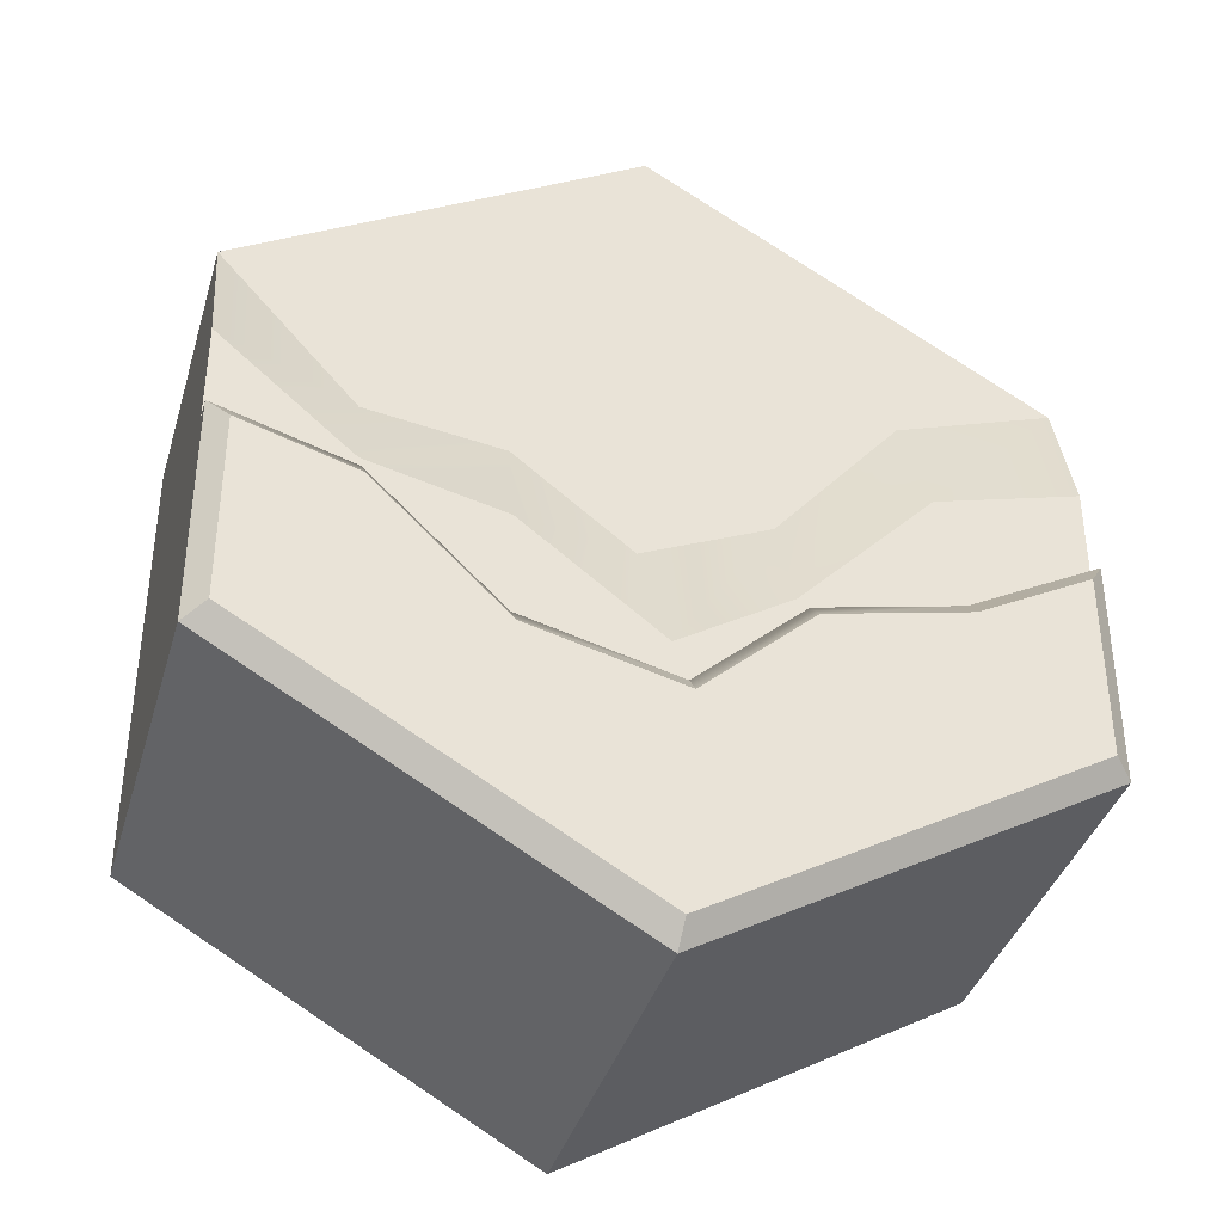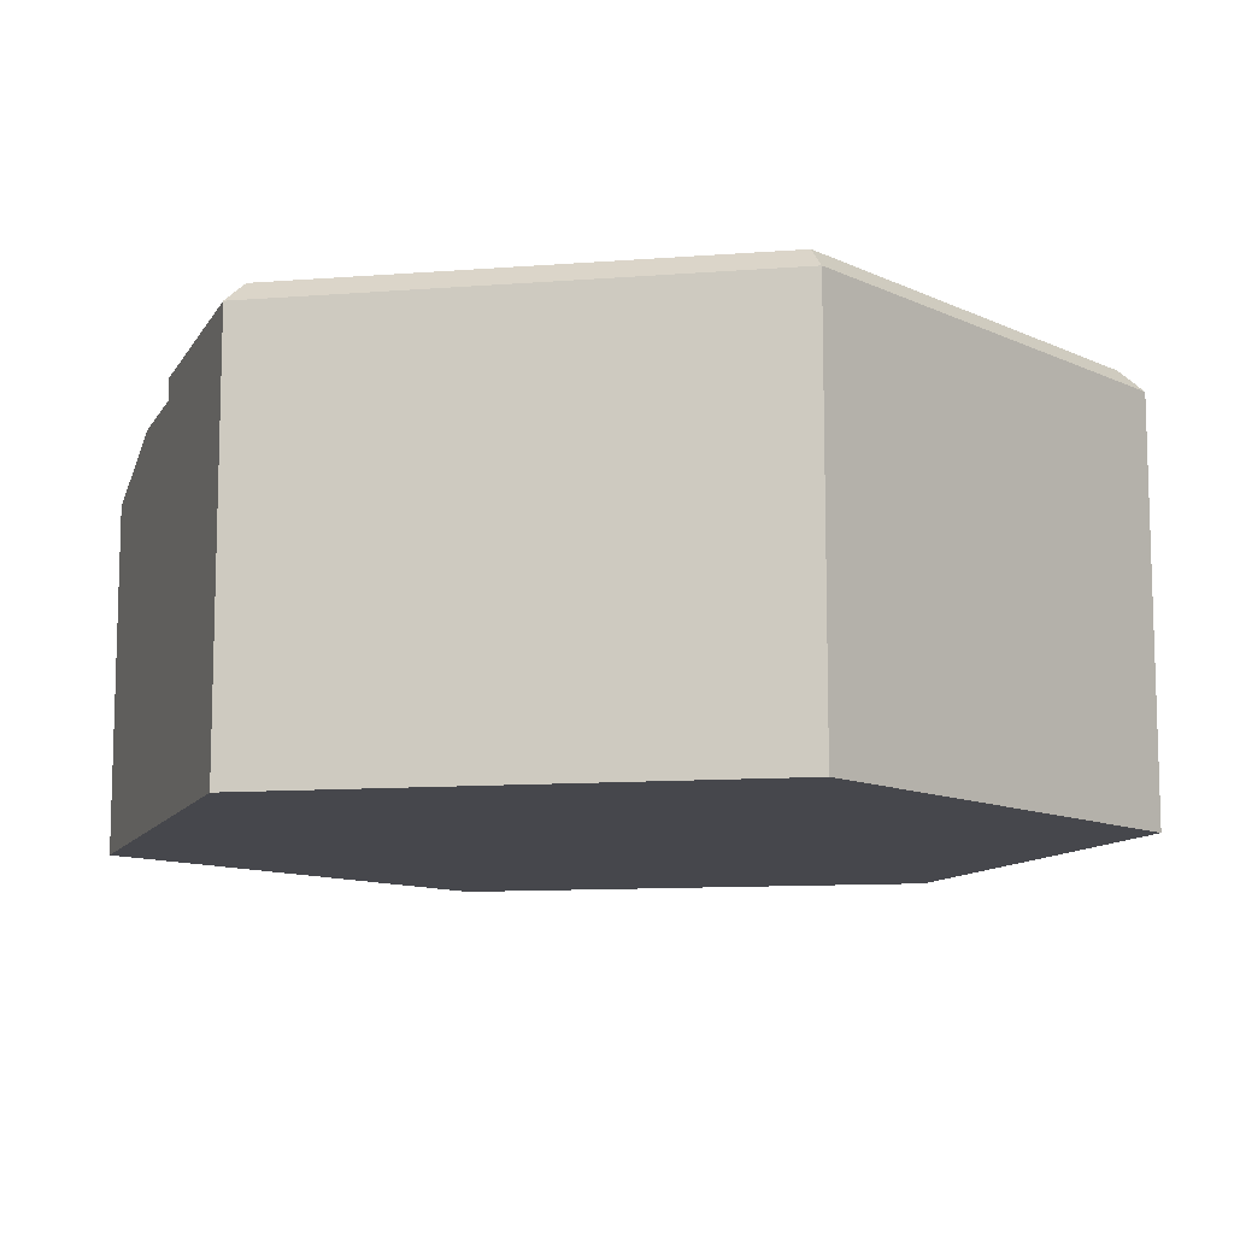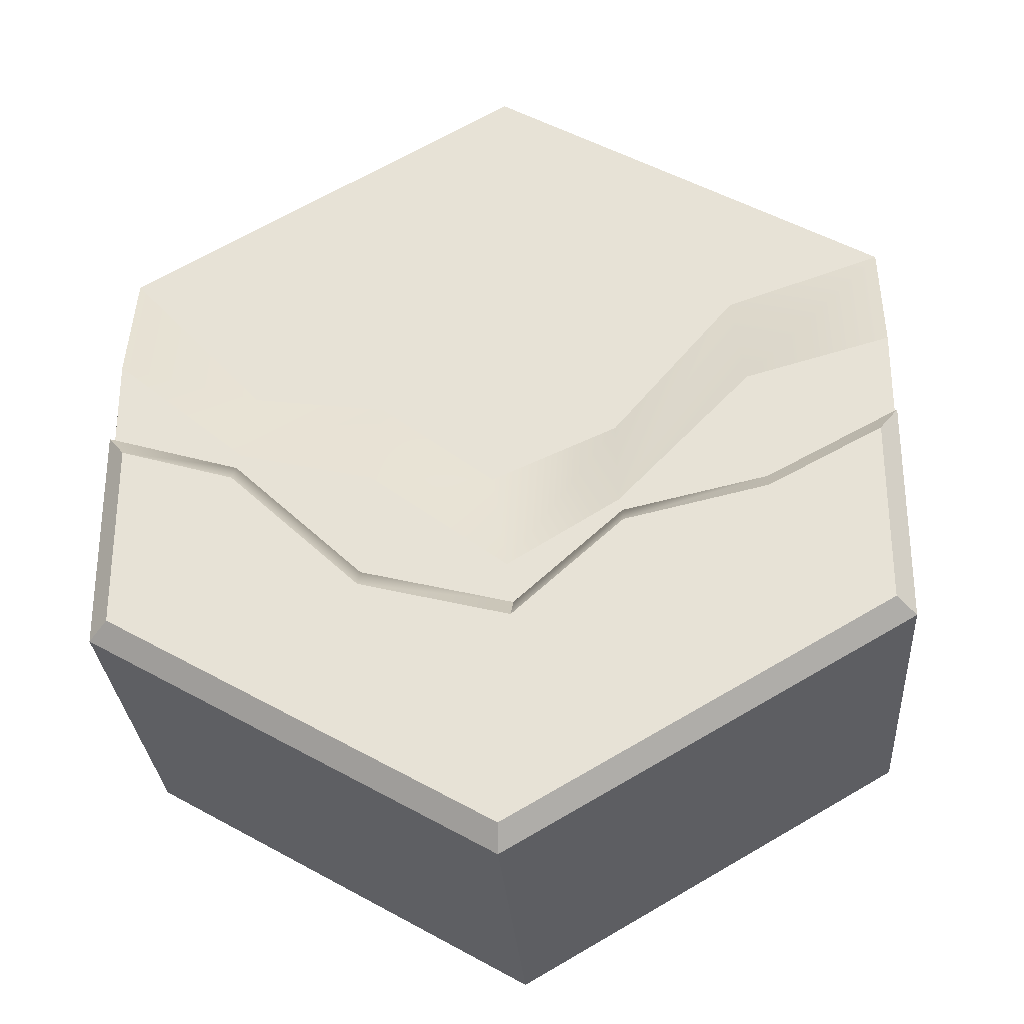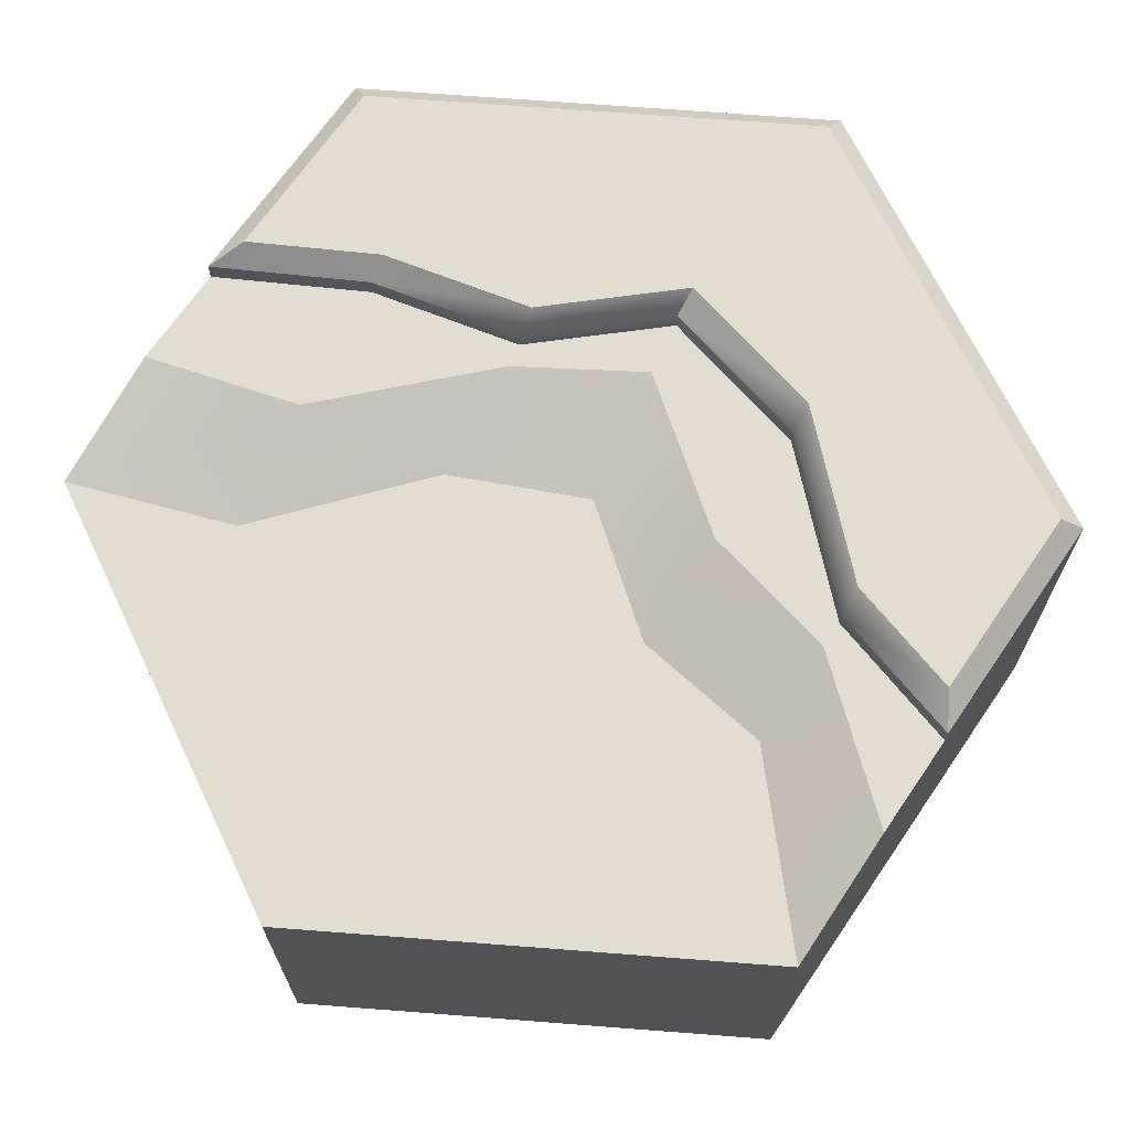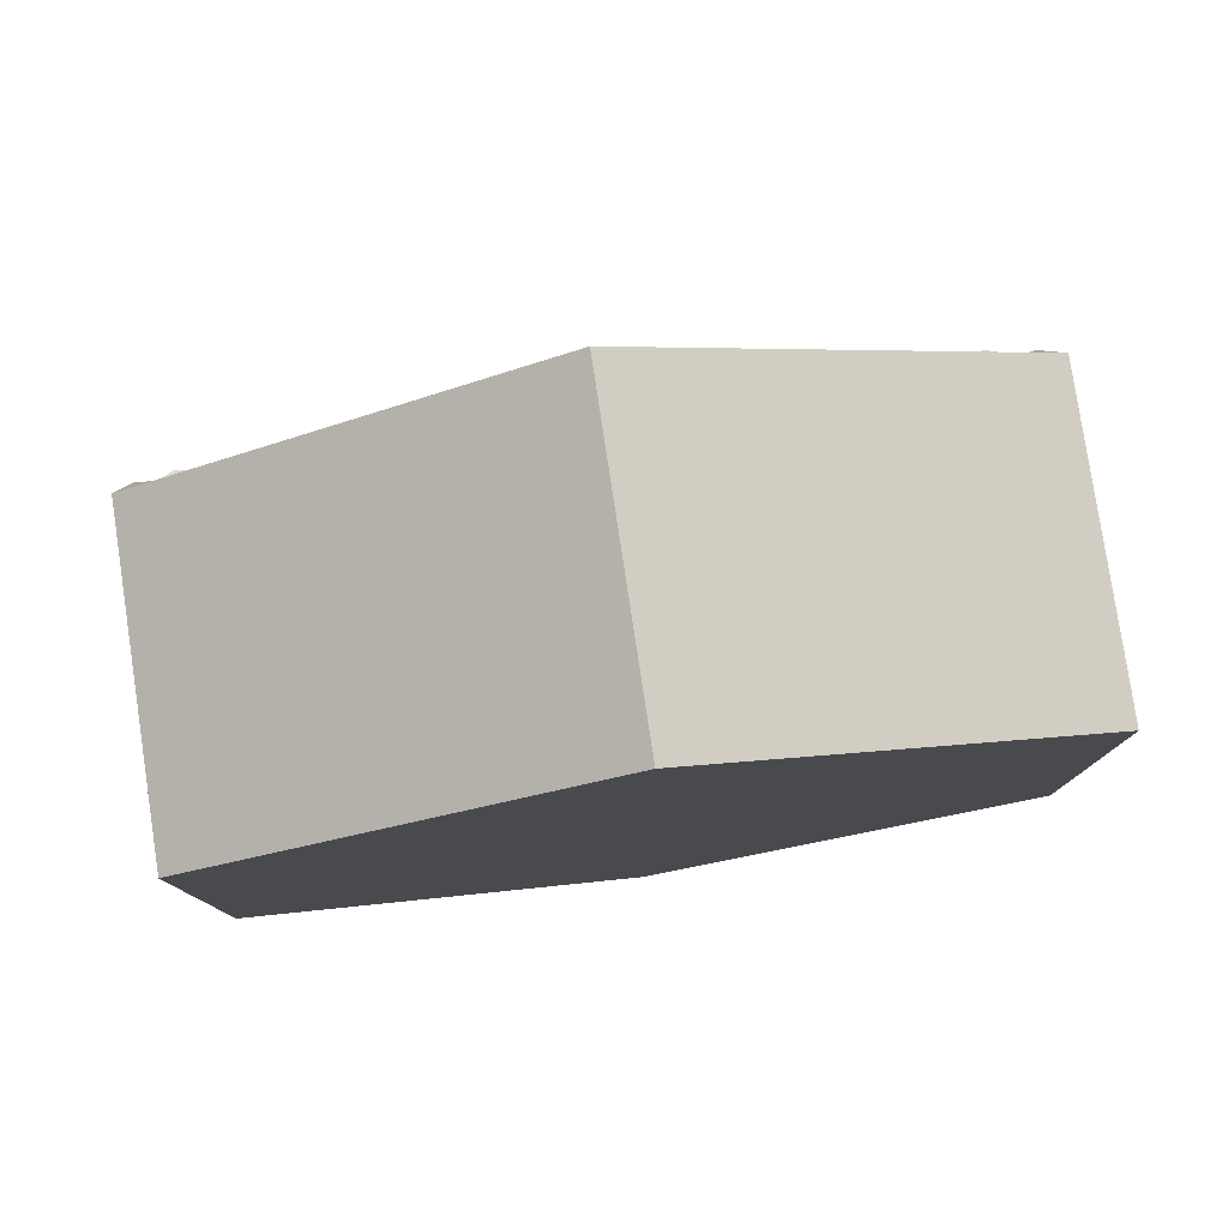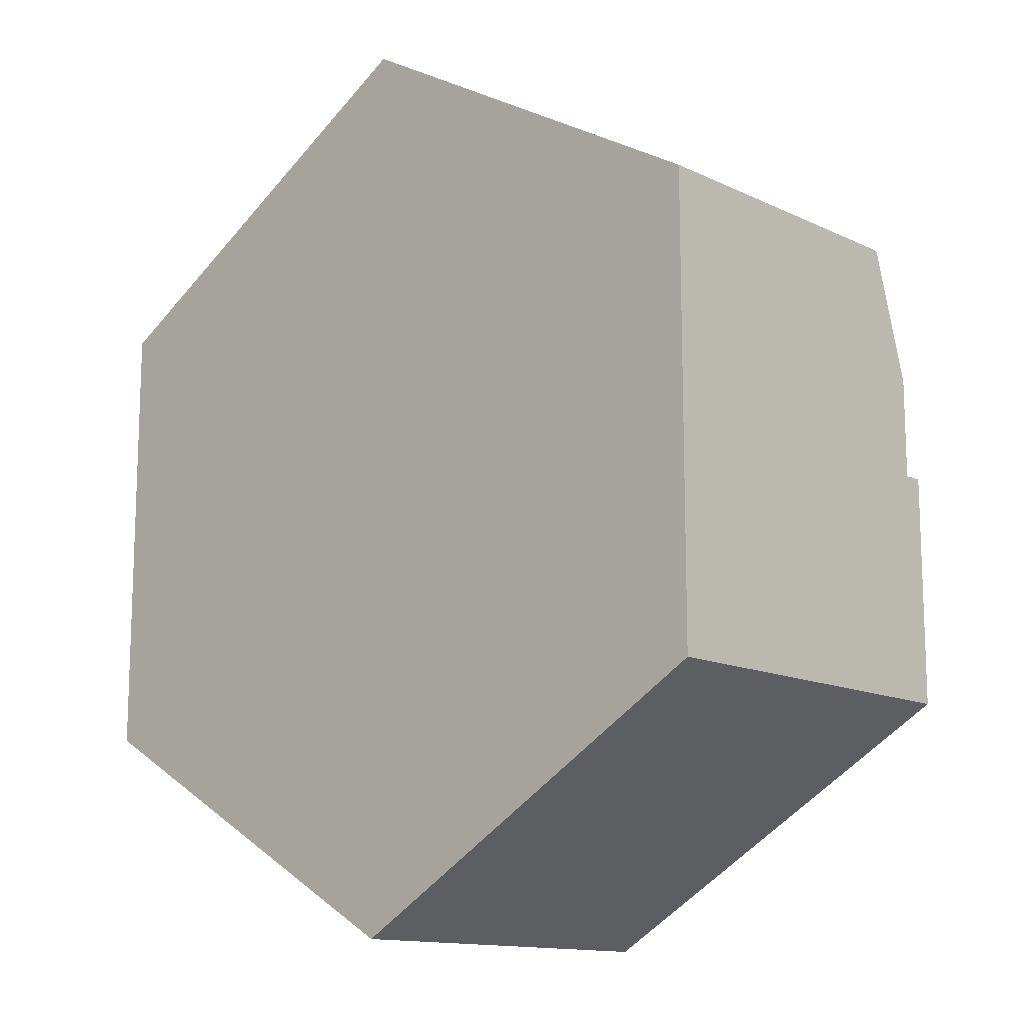
<metadata>
{"format":"obj","ext":"obj","renderer":"f3d","projection":"perspective","resolution":1024,"background":"white","views":[{"elev":-38.0,"azim":164.0,"up":"+Z"},{"elev":-10.9,"azim":160.9,"up":"+Y"},{"elev":-29.6,"azim":-175.9,"up":"+Z"},{"elev":68.7,"azim":34.4,"up":"+Y"},{"elev":79.7,"azim":-8.6,"up":"+Z"},{"elev":-13.4,"azim":43.2,"up":"+Z"}]}
</metadata>
<code>
o hex_coast_B
v -0 -1 0
v 1 -0.2 0.5773
v -0 -0.2 1.155
v -1 -0.2 0.5773
v 1 -0.1 0
v -1 -0.1 0
v -0.03545 -0.1 -0.5074
v 0.02882 -0.2 -0.07279
v 0.3189 -0.2 0.1516
v 0.6571 -0.2 0.1979
v 0.3411 -0.1 -0.4108
v 0.6667 -0.1 -0.1
v -0.6667 -0.1 -0.1792
v -0.3057 -0.1 -0.2617
v -0.6042 -0.2 0.4398
v -0.2901 -0.2 0.06938
v -0.003158 0 -1.097
v 0 -0.05 -1.155
v 0.95 0 -0.5472
v 1 -0.05 -0.5773
v -0.95 0 -0.0811
v -1 -0.05 0
v -0.95 0 -0.5498
v -1 -0.05 -0.5773
v 0.95 0 -0.07251
v 1 -0.05 0
v -0.03545 -0.05 -0.5074
v -0.03227 0 -0.5653
v 0.3411 -0.05 -0.4108
v 0.3403 0 -0.4697
v 0.6667 0 -0.1577
v 0.6667 -0.05 -0.1
v -0.6667 -0.05 -0.1792
v -0.6667 0 -0.2334
v -0.3078 0 -0.3152
v -0.3057 -0.05 -0.2617
v 1 -0.1 0.25
v -1 -0.1 0.25
v -0.01591 -0.1 -0.3752
v 0.3294 -0.1 -0.1134
v 0.6657 -0.1 -0.03428
v -0.6337 -0.1 0.1474
v -0.2965 -0.1 -0.2023
v 1 -1 0
v 1 -1 -0.5774
v -1 -1 0
v -1 -1 0.5774
v -1 -1 -0.5774
v 1 -1 0.5774
v -0 -1 1.155
v 0 -1 -1.155
f 4 38 6
f 15 4 3
f 5 37 2
f 16 15 3
f 23 34 35
f 7 14 43 39
f 30 31 19
f 17 30 19
f 6 13 33 22
f 6 22 24
f 14 7 27 36
f 12 5 26 32
f 7 11 29 27
f 45 51 18 20
f 3 9 8
f 11 12 32 29
f 14 13 42 43
f 17 19 20 18
f 12 11 40 41
f 3 4 47 50
f 23 21 34
f 13 6 38 42
f 10 2 37 41
f 17 28 30
f 13 14 36 33
f 20 26 5
f 11 7 39 40
f 2 3 50 49
f 10 9 3
f 8 16 3
f 2 10 3
f 23 17 18 24
f 21 23 24 22
f 51 48 24 18
f 19 25 26 20
f 32 26 25 31
f 36 27 28 35
f 28 17 35
f 27 29 30 28
f 29 32 31 30
f 25 19 31
f 22 33 34 21
f 33 36 35 34
f 16 8 39 43
f 8 9 40 39
f 9 10 41 40
f 4 15 42 38
f 15 16 43 42
f 5 12 41 37
f 46 6 24 48
f 47 4 6 46
f 45 20 5 44
f 44 5 2 49
f 17 23 35
f 1 45 44
f 1 47 46
f 1 46 48
f 1 44 49
f 1 50 47
f 1 48 51
f 1 49 50
f 1 51 45

</code>
